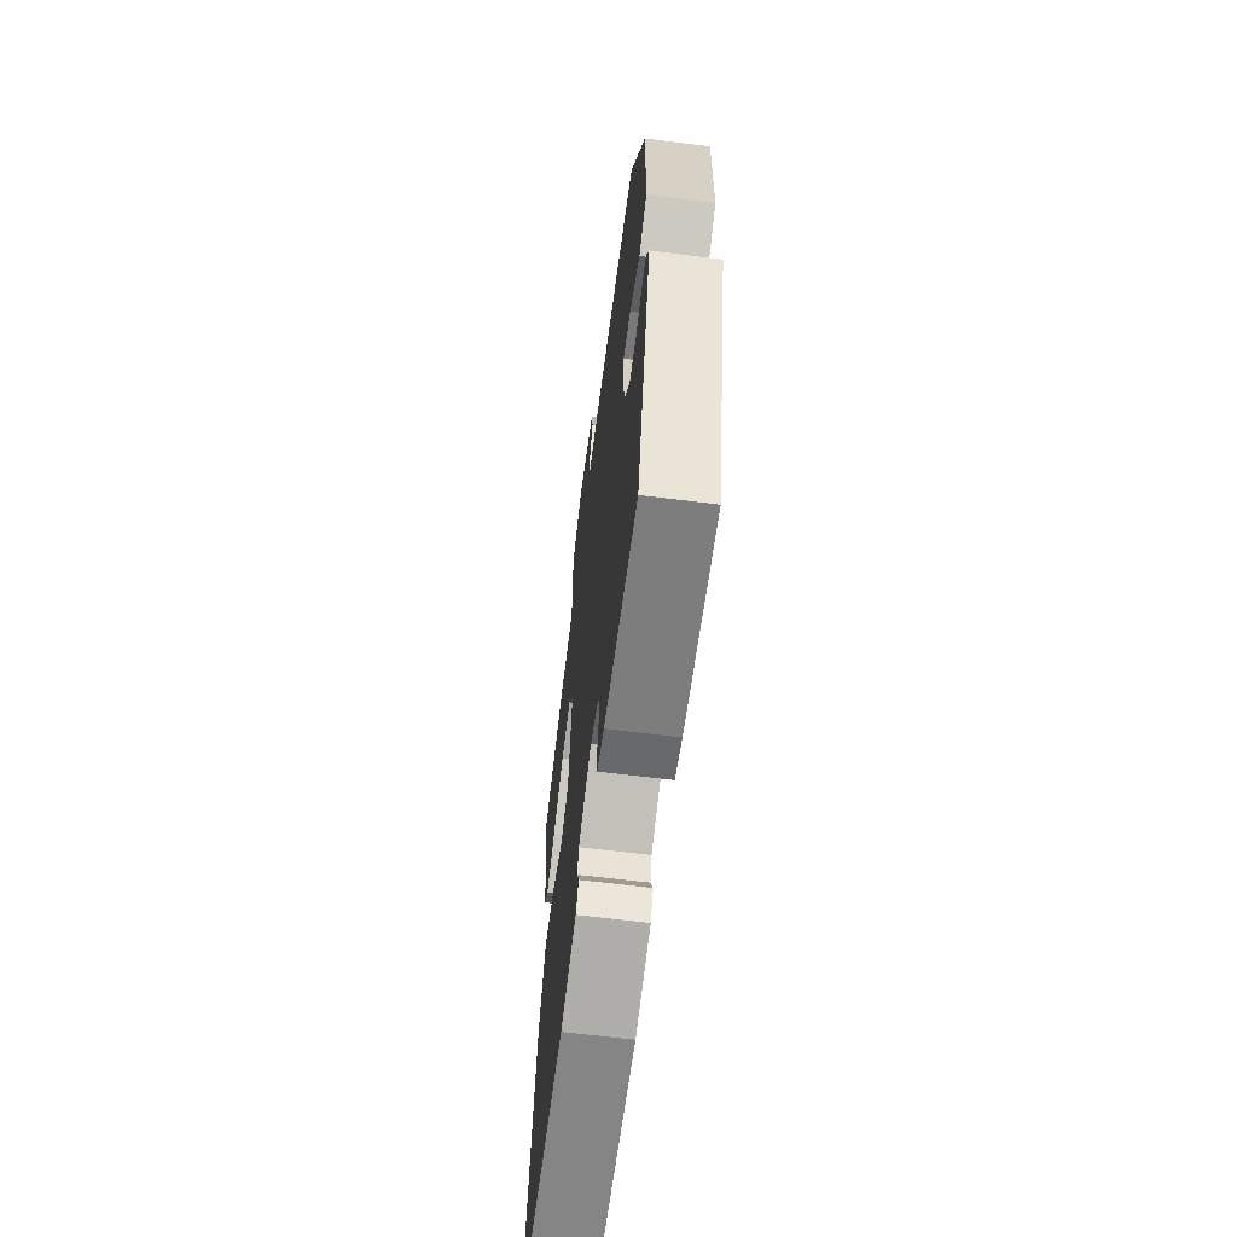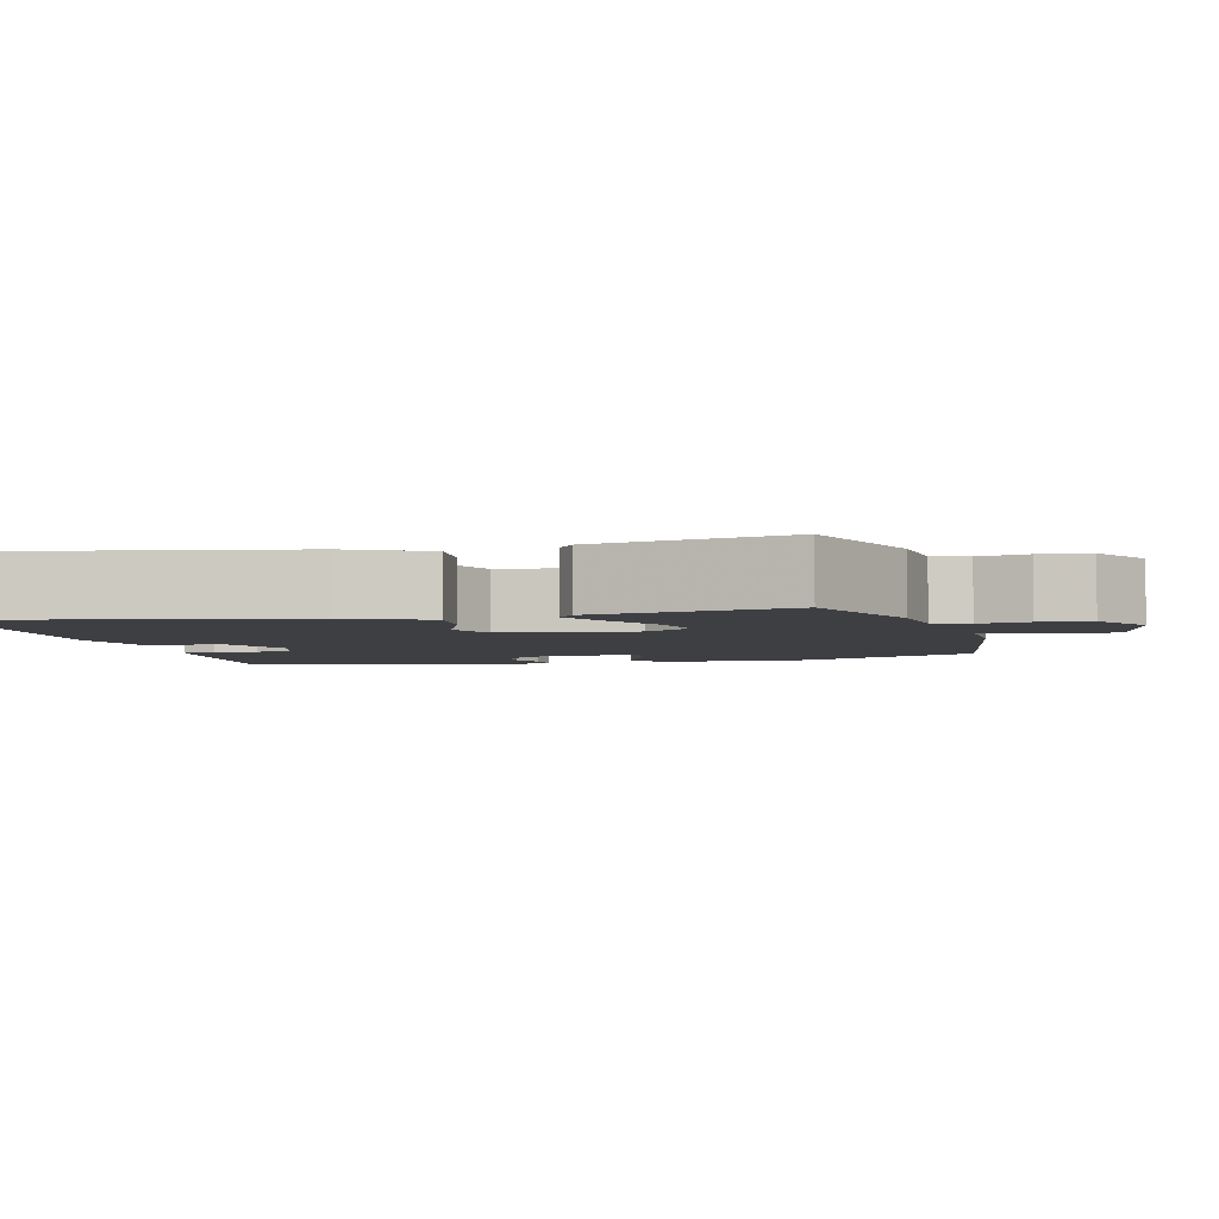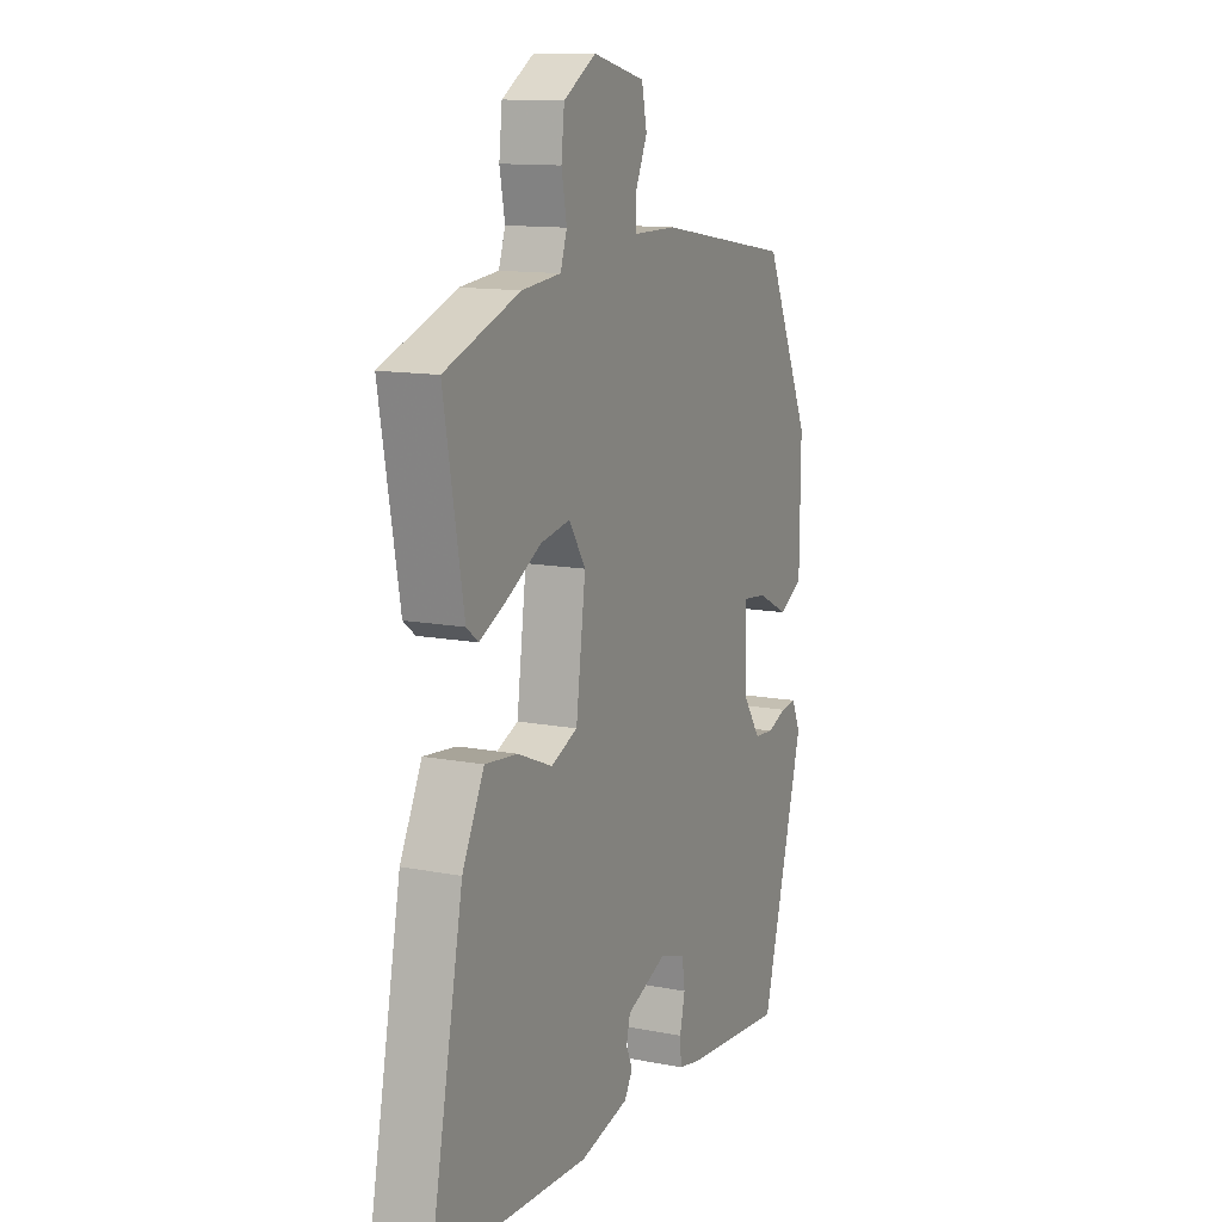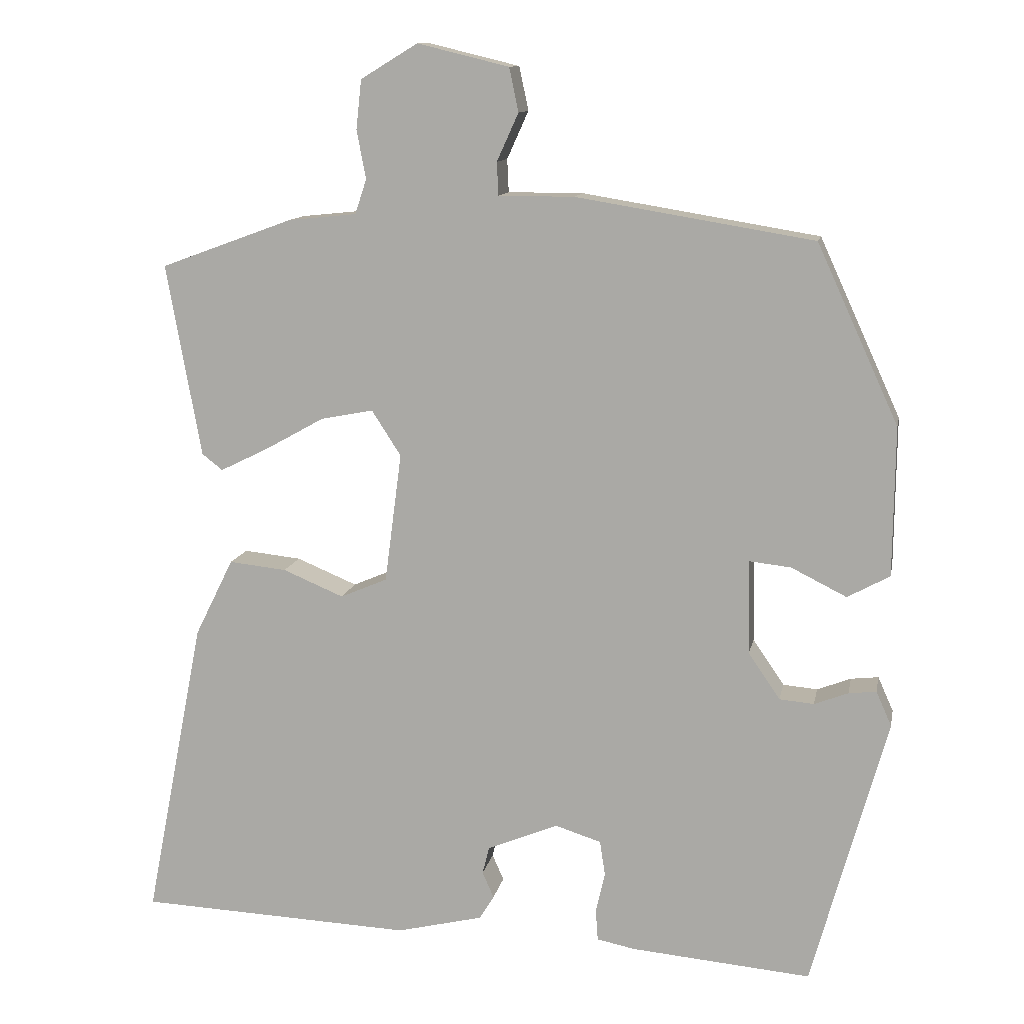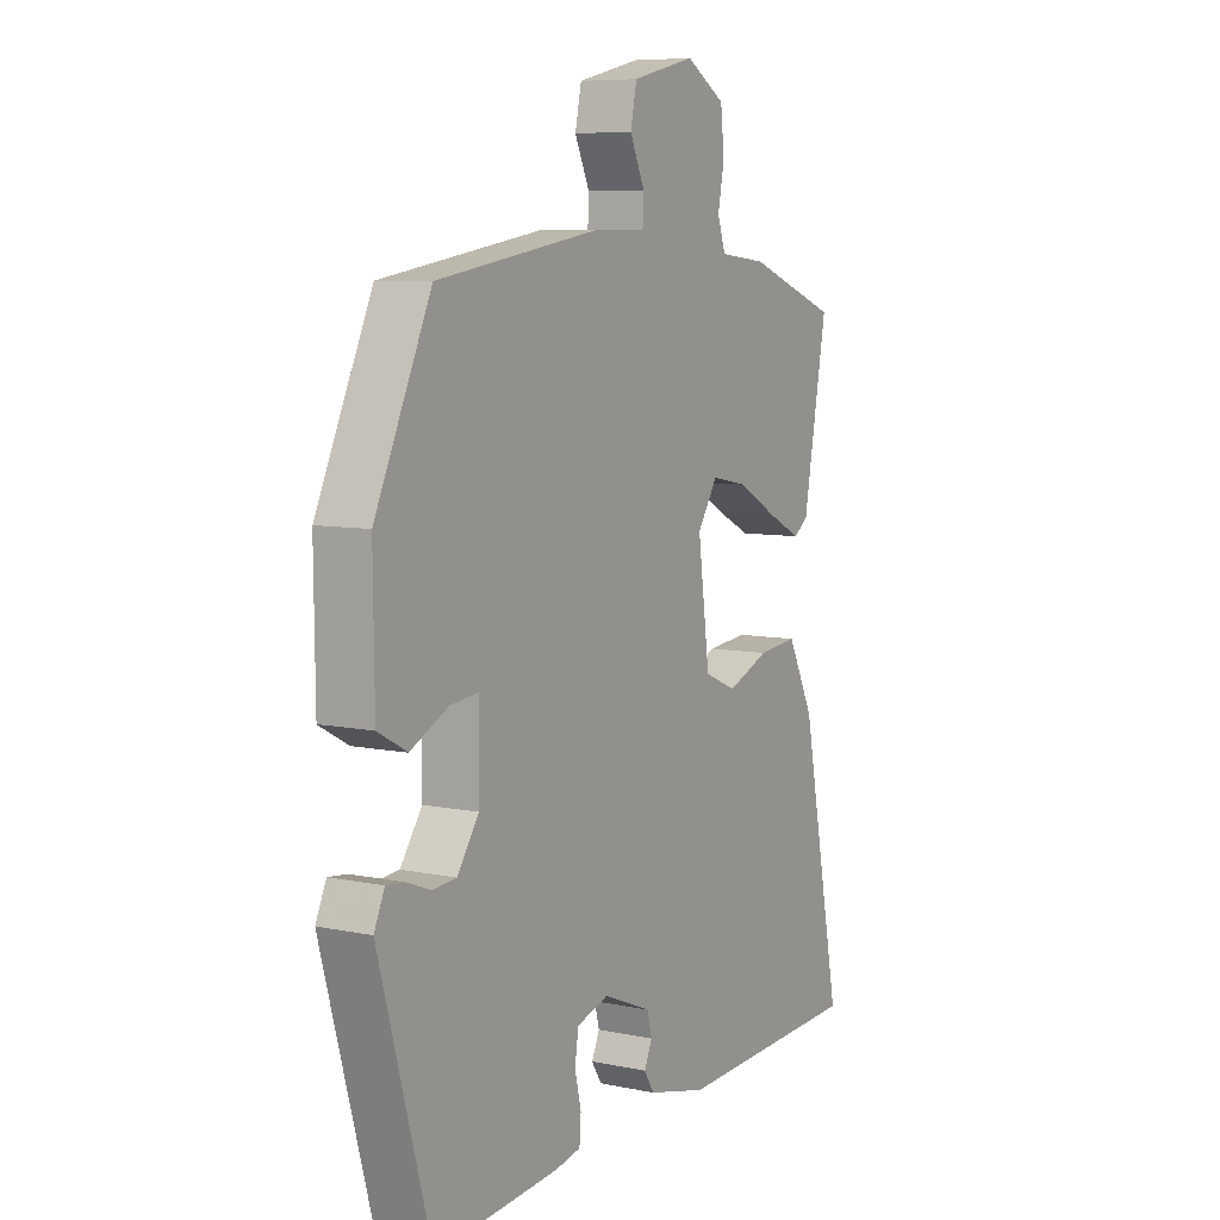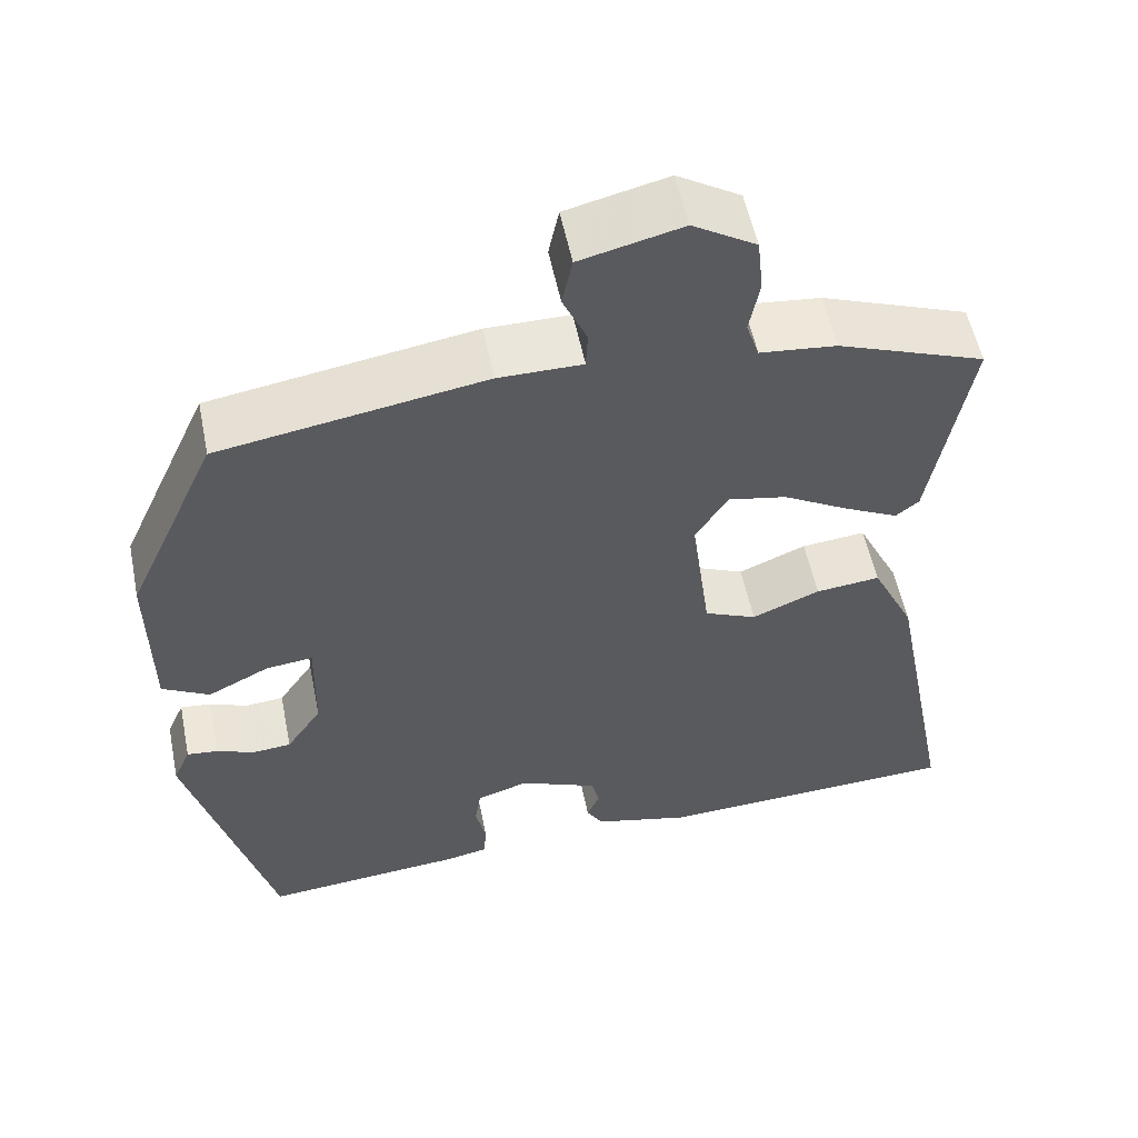
<metadata>
{"format":"obj","ext":"obj","renderer":"f3d","projection":"perspective","resolution":1024,"background":"white","views":[{"elev":-64.2,"azim":82.8,"up":"+Z"},{"elev":-4.0,"azim":-75.4,"up":"+Y"},{"elev":12.4,"azim":-65.5,"up":"+Z"},{"elev":11.7,"azim":10.8,"up":"+Z"},{"elev":7.5,"azim":120.6,"up":"+Z"},{"elev":54.7,"azim":168.6,"up":"+Z"}]}
</metadata>
<code>
v -0.549 0.07 -0.462
v -0.472 0.07 -0.068
v -0.422 0.07 0.033
v -0.347 0.07 0.025
v -0.268 0.07 -0.008
v -0.207 0.07 0.018
v -0.185 0.07 0.187
v -0.223 0.07 0.246
v -0.291 0.07 0.233
v -0.368 0.07 0.19
v -0.431 0.07 0.159
v -0.458 0.07 0.18
v -0.503 0.07 0.431
v -0.331 0.07 0.494
v -0.242 0.07 0.503
v -0.227 0.07 0.548
v -0.239 0.07 0.611
v -0.232 0.07 0.675
v -0.158 0.07 0.72
v -0.039 0.07 0.691
v -0.027 0.07 0.634
v -0.055 0.07 0.572
v -0.053 0.07 0.529
v 0.045 0.07 0.529
v 0.354 0.07 0.478
v 0.46 0.07 0.246
v 0.458 0.07 0.052
v 0.403 0.07 0.022
v 0.331 0.07 0.058
v 0.277 0.07 0.064
v 0.279 0.07 -0.059
v 0.32 0.07 -0.119
v 0.365 0.07 -0.123
v 0.409 0.07 -0.106
v 0.445 0.07 -0.102
v 0.465 0.07 -0.147
v 0.367 0.07 -0.501
v 0.132 0.07 -0.48
v 0.083 0.07 -0.47
v 0.08 0.07 -0.429
v 0.092 0.07 -0.377
v 0.085 0.07 -0.331
v 0.025 0.07 -0.312
v -0.067 0.07 -0.35
v -0.076 0.07 -0.386
v -0.061 0.07 -0.42
v -0.08 0.07 -0.451
v -0.192 0.07 -0.478
v -0.549 0 -0.462
v -0.472 0 -0.068
v -0.422 0 0.033
v -0.347 0 0.025
v -0.268 0 -0.008
v -0.207 0 0.018
v -0.185 0 0.187
v -0.223 0 0.246
v -0.291 0 0.233
v -0.368 0 0.19
v -0.431 0 0.159
v -0.458 0 0.18
v -0.503 0 0.431
v -0.331 0 0.494
v -0.242 0 0.503
v -0.227 0 0.548
v -0.239 0 0.611
v -0.232 0 0.675
v -0.158 0 0.72
v -0.039 0 0.691
v -0.027 0 0.634
v -0.055 0 0.572
v -0.053 0 0.529
v 0.045 0 0.529
v 0.354 0 0.478
v 0.46 0 0.246
v 0.458 0 0.052
v 0.403 0 0.022
v 0.331 0 0.058
v 0.277 0 0.064
v 0.279 0 -0.059
v 0.32 0 -0.119
v 0.365 0 -0.123
v 0.409 0 -0.106
v 0.445 0 -0.102
v 0.465 0 -0.147
v 0.367 0 -0.501
v 0.132 0 -0.48
v 0.083 0 -0.47
v 0.08 0 -0.429
v 0.092 0 -0.377
v 0.085 0 -0.331
v 0.025 0 -0.312
v -0.067 0 -0.35
v -0.076 0 -0.386
v -0.061 0 -0.42
v -0.08 0 -0.451
v -0.192 0 -0.478
f 3 4 5
f 2 3 5
f 1 2 5
f 48 1 5
f 47 48 5
f 46 47 5
f 45 46 5
f 44 45 5 6
f 43 44 6 7
f 42 43 7
f 39 40 41
f 38 39 41
f 37 38 41
f 36 37 41
f 35 36 41
f 34 35 41
f 33 34 41
f 32 33 41 42
f 31 32 42 7
f 27 28 29
f 26 27 29
f 25 26 29
f 24 25 29
f 23 24 29
f 23 29 30
f 20 21 22
f 19 20 22
f 18 19 22
f 17 18 22
f 16 17 22
f 15 16 22 23
f 13 14 15
f 12 13 15
f 11 12 15
f 10 11 15
f 9 10 15
f 8 9 15 23
f 23 30 31
f 8 23 31
f 7 8 31
f 53 52 51
f 53 51 50
f 53 50 49
f 53 49 96
f 53 96 95
f 53 95 94
f 53 94 93
f 54 53 93 92
f 55 54 92 91
f 55 91 90
f 89 88 87
f 89 87 86
f 89 86 85
f 89 85 84
f 89 84 83
f 89 83 82
f 89 82 81
f 90 89 81 80
f 55 90 80 79
f 77 76 75
f 77 75 74
f 77 74 73
f 77 73 72
f 77 72 71
f 78 77 71
f 70 69 68
f 70 68 67
f 70 67 66
f 70 66 65
f 70 65 64
f 71 70 64 63
f 63 62 61
f 63 61 60
f 63 60 59
f 63 59 58
f 63 58 57
f 71 63 57 56
f 79 78 71
f 79 71 56
f 79 56 55
f 1 49 50 2
f 2 50 51 3
f 3 51 52 4
f 4 52 53 5
f 5 53 54 6
f 6 54 55 7
f 7 55 56 8
f 8 56 57 9
f 9 57 58 10
f 10 58 59 11
f 11 59 60 12
f 12 60 61 13
f 13 61 62 14
f 14 62 63 15
f 15 63 64 16
f 16 64 65 17
f 17 65 66 18
f 18 66 67 19
f 19 67 68 20
f 20 68 69 21
f 21 69 70 22
f 22 70 71 23
f 23 71 72 24
f 24 72 73 25
f 25 73 74 26
f 26 74 75 27
f 27 75 76 28
f 28 76 77 29
f 29 77 78 30
f 30 78 79 31
f 31 79 80 32
f 32 80 81 33
f 33 81 82 34
f 34 82 83 35
f 35 83 84 36
f 36 84 85 37
f 37 85 86 38
f 38 86 87 39
f 39 87 88 40
f 40 88 89 41
f 41 89 90 42
f 42 90 91 43
f 43 91 92 44
f 44 92 93 45
f 45 93 94 46
f 46 94 95 47
f 47 95 96 48
f 48 96 49 1

</code>
